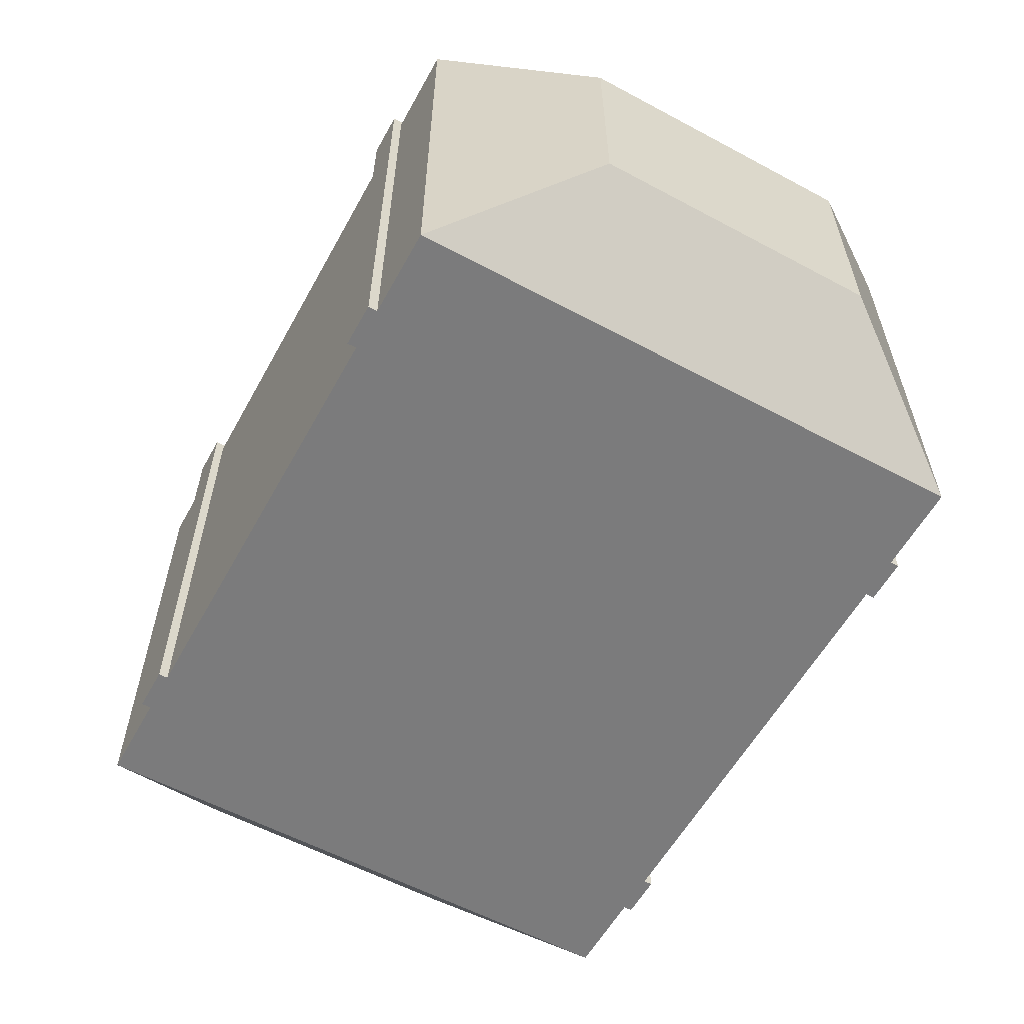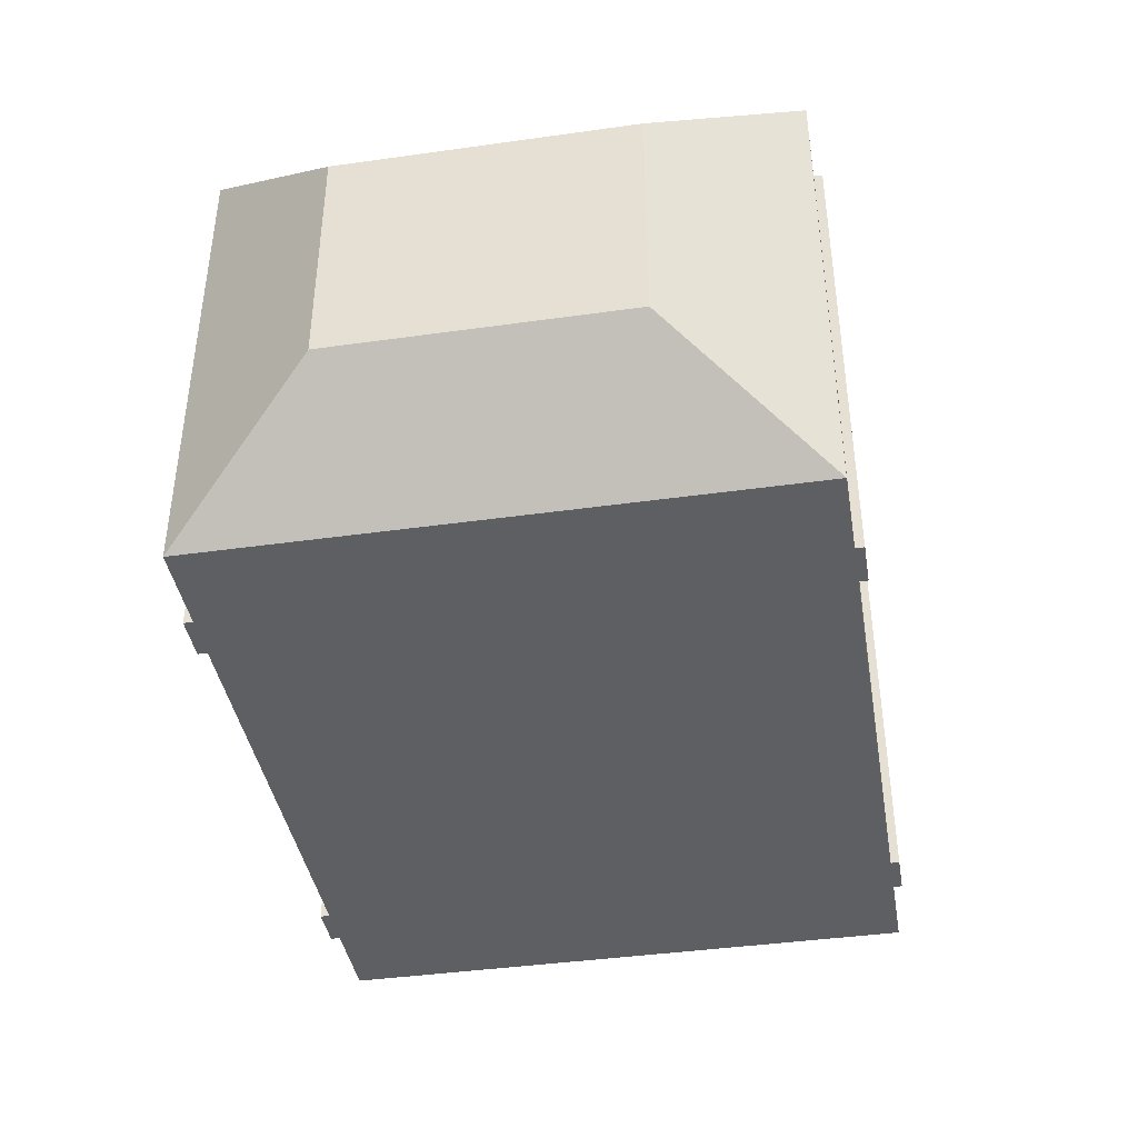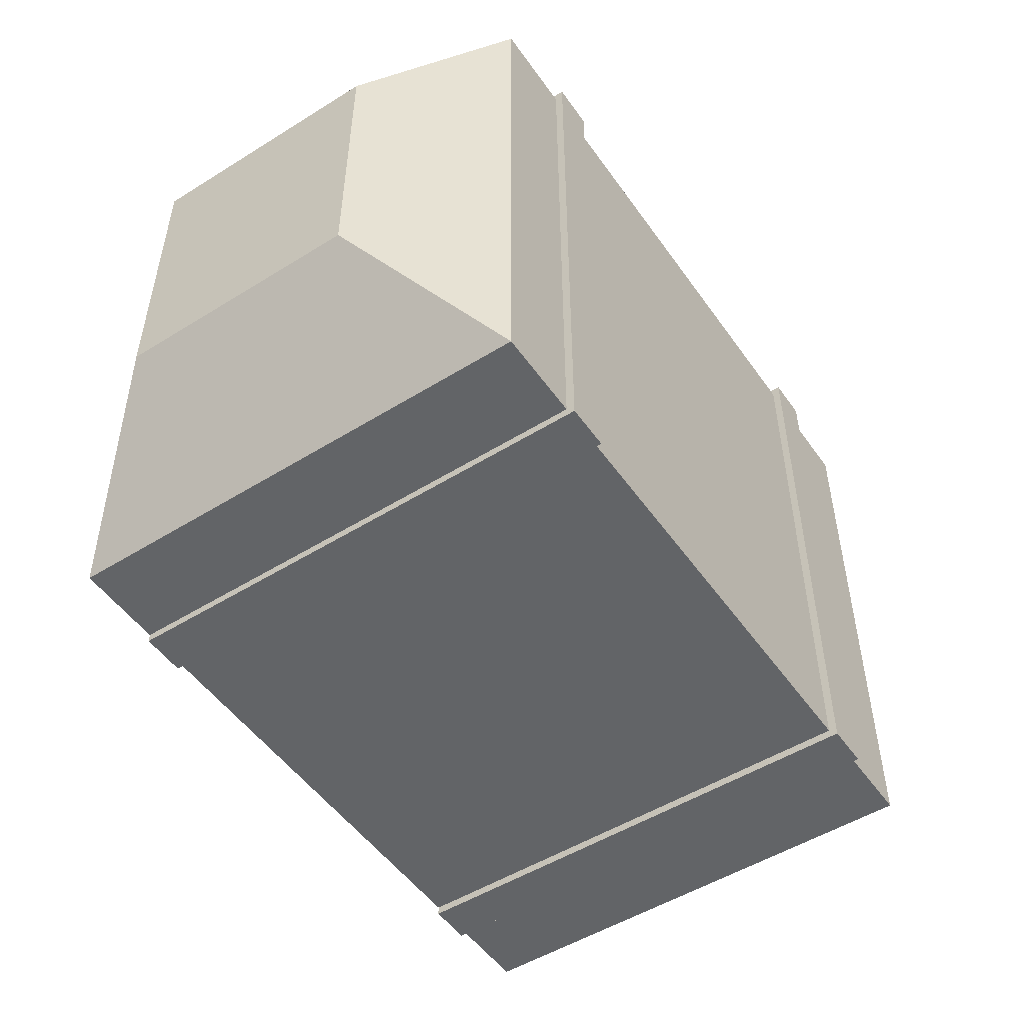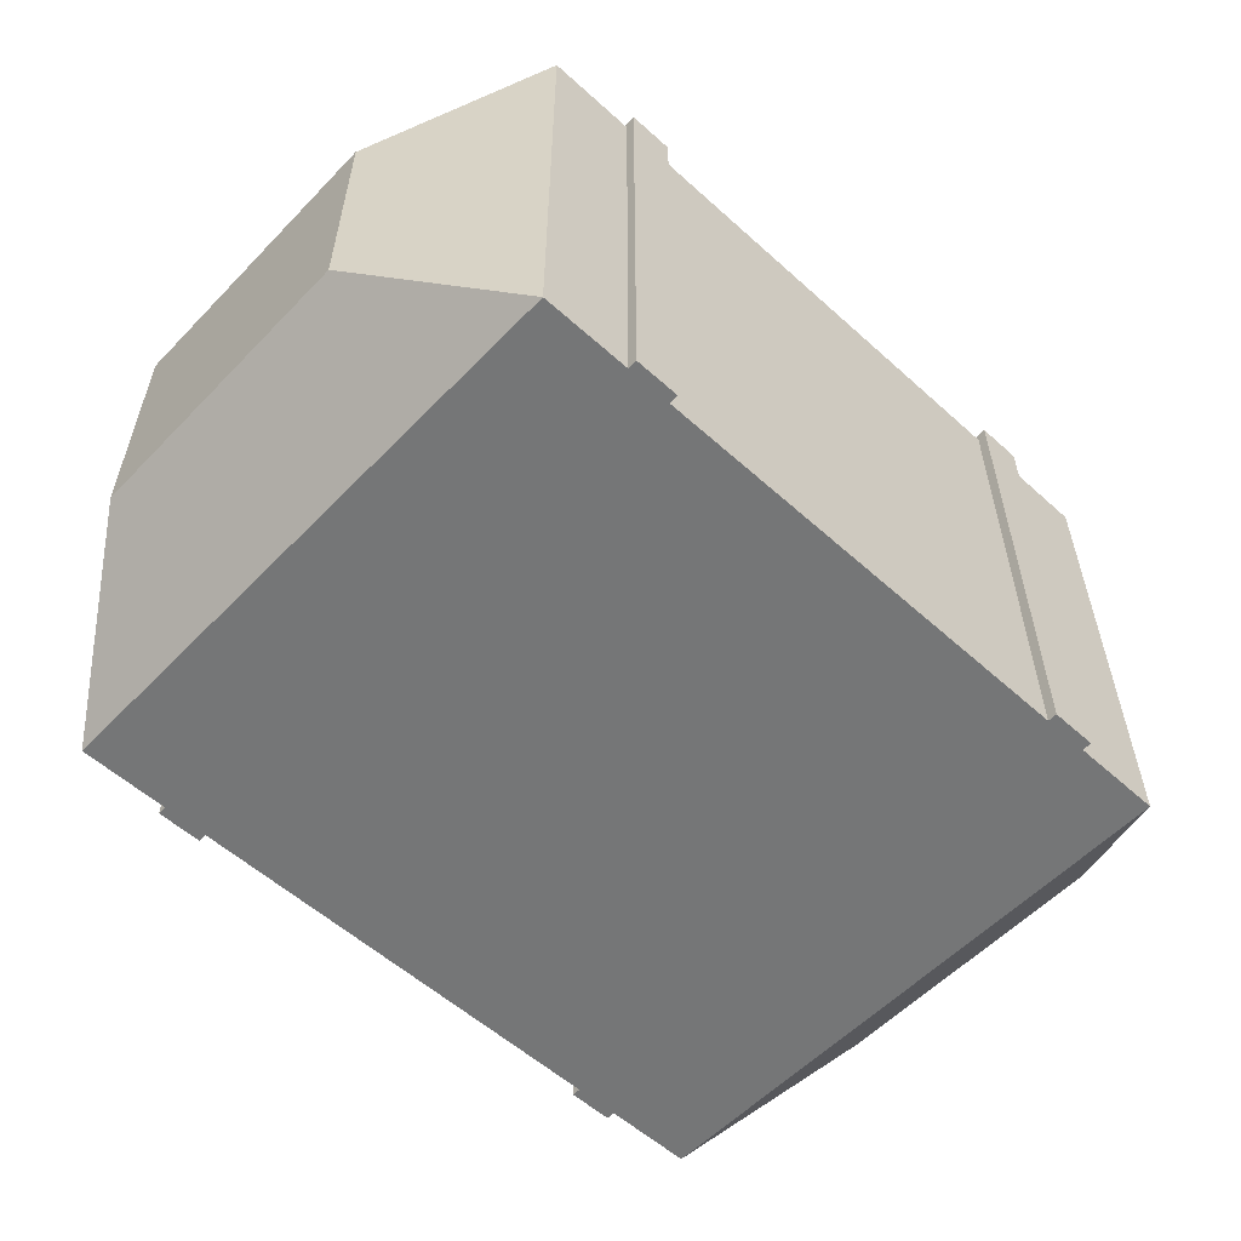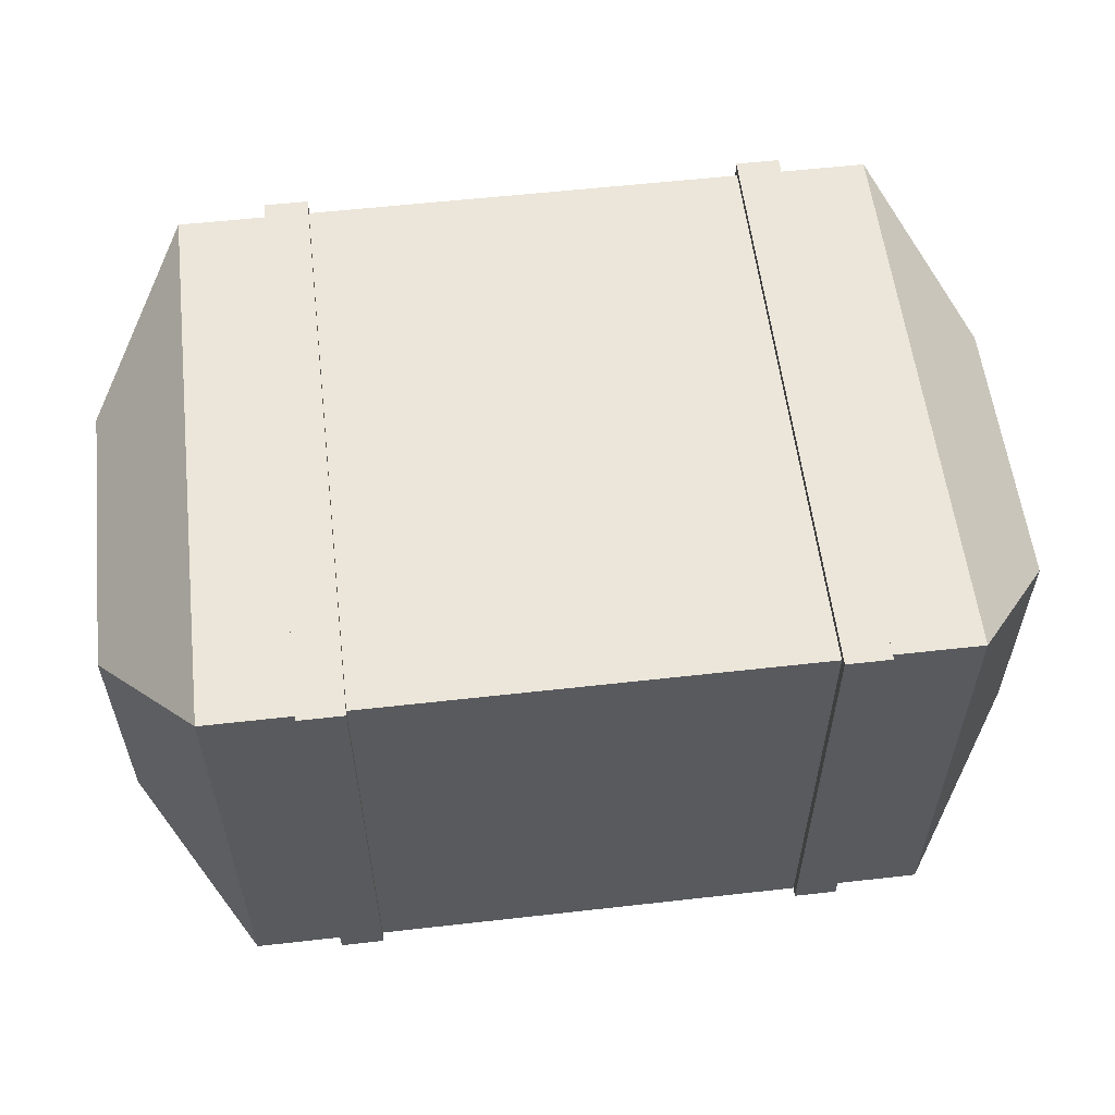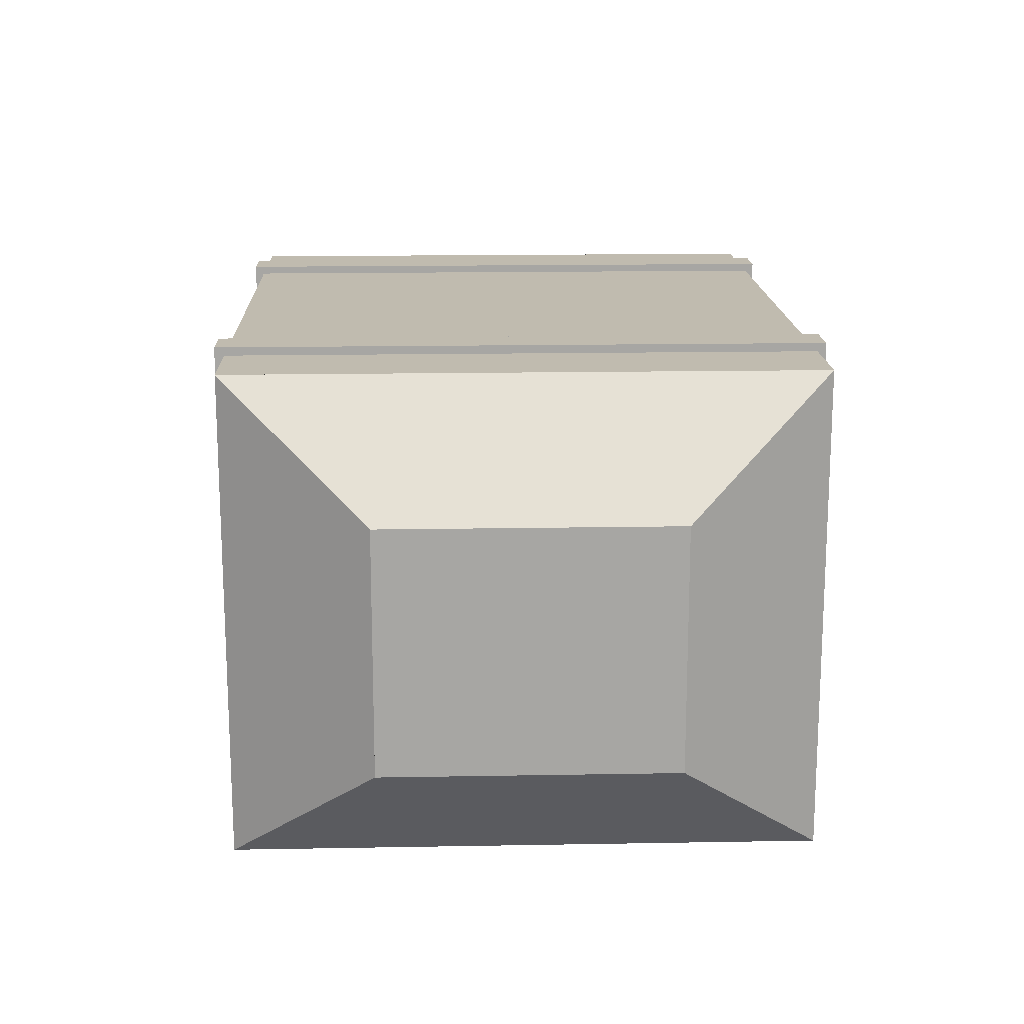
<metadata>
{"format":"obj","ext":"obj","renderer":"f3d","projection":"perspective","resolution":1024,"background":"white","views":[{"elev":-58.5,"azim":61.1,"up":"+Y"},{"elev":-41.0,"azim":99.7,"up":"+Y"},{"elev":-51.1,"azim":124.1,"up":"+Z"},{"elev":-56.7,"azim":-43.2,"up":"+Y"},{"elev":57.1,"azim":-6.7,"up":"+Y"},{"elev":16.1,"azim":87.9,"up":"+Y"}]}
</metadata>
<code>
o Cube
v -0.5731 0.2652 0.4723
v -0.5731 1.051 0.4723
v -0.5731 0.2652 -0.4723
v -0.5731 1.051 -0.4723
v 0.5731 0.2652 0.4723
v 0.5731 1.051 0.4723
v 0.5731 0.2652 -0.4723
v 0.5731 1.051 -0.4723
v -0.5731 0.2652 -0
v -0.5731 1.051 -0
v 0.5731 0.2652 -0
v 0.5731 1.051 -0
v -0.5731 1.051 -0.2361
v 0.5731 0.2652 -0.2361
v -0.5731 0.2652 -0.2361
v 0.5731 1.051 -0.2361
v -0.5731 0.2652 0.2361
v 0.5731 1.051 0.2361
v -0.5731 1.051 0.2361
v 0.5731 0.2652 0.2361
v -0.5731 0.6583 0.4723
v -0.5731 0.6583 -0.4723
v 0.5731 0.6583 -0.4723
v 0.5731 0.6583 0.4723
v 0.7428 0.6583 -0.2361
v -0.7428 0.6583 -0.2361
v -0.7428 0.6583 0.2361
v 0.7428 0.6583 0.2361
v -0.5731 0.8549 0.4723
v -0.5731 0.8549 -0.4723
v 0.5731 0.8549 -0.4723
v 0.5731 0.8549 0.4723
v 0.7428 0.8549 -0
v -0.7428 0.8549 -0
v 0.7428 0.8549 -0.2361
v -0.7428 0.8549 -0.2361
v -0.7428 0.8549 0.2361
v 0.7428 0.8549 0.2361
v -0.5731 0.4618 -0.4723
v 0.5731 0.4618 -0.4723
v 0.5731 0.4618 0.4723
v 0.7428 0.4618 -0
v -0.7428 0.4618 -0
v 0.7428 0.4618 -0.2361
v -0.7428 0.4618 -0.2361
v -0.7428 0.4618 0.2361
v 0.7428 0.4618 0.2361
v -0.5731 0.4618 0.4723
v 0 0.2652 -0.4723
v 0 1.051 -0.4723
v 0 0.2652 0.4723
v 0 1.051 0.4723
v -0.2866 0.2652 -0.4723
v -0.2866 1.051 0.4723
v -0.2866 1.051 -0.4723
v -0.2866 0.2652 0.4723
v 0.2866 1.051 -0.4723
v 0.2866 0.2652 0.4723
v 0.2866 0.2652 -0.4723
v 0.2866 1.051 0.4723
v 0.4299 1.051 -0.4723
v 0.4299 0.2652 0.4723
v 0.4299 1.051 -0
v 0.4299 1.051 -0.2361
v 0.4299 1.051 0.2361
v 0.4299 0.6583 -0.4723
v 0.4299 0.8549 -0.4723
v 0.4299 0.4618 -0.4723
v 0.4299 0.2652 -0.4723
v 0.4299 1.051 0.4723
v 0.4299 0.2652 -0
v 0.4299 0.2652 -0.2361
v 0.4299 0.2652 0.2361
v 0.4299 0.6583 0.4723
v 0.4299 0.8549 0.4723
v 0.4299 0.4618 0.4723
v -0.4299 0.2652 -0.4723
v -0.4299 1.051 0.4723
v -0.4299 0.2652 -0
v -0.4299 0.2652 -0.2361
v -0.4299 0.2652 0.2361
v -0.4299 0.6583 0.4723
v -0.4299 0.8549 0.4723
v -0.4299 0.4618 0.4723
v -0.4299 1.051 -0.4723
v -0.4299 0.2652 0.4723
v -0.4299 1.051 -0
v -0.4299 1.051 -0.2361
v -0.4299 1.051 0.2361
v -0.4299 0.6583 -0.4723
v -0.4299 0.8549 -0.4723
v -0.4299 0.4618 -0.4723
v -0.3582 1.051 -0.4723
v -0.3582 0.2652 0.4723
v -0.3582 1.051 -0
v -0.3582 1.051 -0.2361
v -0.3582 1.051 0.2361
v -0.3582 0.6583 -0.4723
v -0.3582 0.8549 -0.4723
v -0.3582 0.4618 -0.4723
v -0.3582 0.2652 -0.4723
v -0.3582 1.051 0.4723
v -0.3582 0.2652 -0
v -0.3582 0.2652 -0.2361
v -0.3582 0.2652 0.2361
v -0.3582 0.6583 0.4723
v -0.3582 0.8549 0.4723
v -0.3582 0.4618 0.4723
v 0.3582 0.2652 -0.4723
v 0.3582 1.051 0.4723
v 0.3582 0.2652 -0
v 0.3582 0.2652 -0.2361
v 0.3582 0.2652 0.2361
v 0.3582 0.6583 0.4723
v 0.3582 0.8549 0.4723
v 0.3582 0.4618 0.4723
v 0.3582 1.051 -0.4723
v 0.3582 0.2652 0.4723
v 0.3582 1.051 -0
v 0.3582 1.051 -0.2361
v 0.3582 1.051 0.2361
v 0.3582 0.6583 -0.4723
v 0.3582 0.8549 -0.4723
v 0.3582 0.4618 -0.4723
v 0.3582 0.2652 0.4874
v 0.4299 0.2652 0.4874
v 0.4299 0.4618 0.4874
v 0.4299 0.8549 0.4874
v 0.4299 0.6583 0.4874
v 0.4299 1.051 0.4874
v -0.3582 1.051 0.4874
v -0.4299 1.051 0.4874
v -0.3582 0.6583 0.4874
v -0.4299 0.6583 0.4874
v -0.3582 0.8549 0.4874
v -0.4299 0.8549 0.4874
v -0.3582 0.4618 0.4874
v -0.4299 0.4618 0.4874
v -0.4299 0.2652 0.4874
v -0.3582 0.2652 0.4874
v 0.3582 1.051 0.4874
v 0.3582 0.6583 0.4874
v 0.3582 0.8549 0.4874
v 0.3582 0.4618 0.4874
v 0.3582 1.051 -0.4863
v 0.4299 1.051 -0.4863
v 0.3582 0.6583 -0.4863
v 0.4299 0.6583 -0.4863
v 0.3582 0.8549 -0.4863
v 0.4299 0.8549 -0.4863
v 0.3582 0.4618 -0.4863
v 0.4299 0.4618 -0.4863
v 0.4299 0.2652 -0.4863
v -0.3582 0.2652 -0.4863
v -0.4299 0.2652 -0.4863
v -0.4299 0.4618 -0.4863
v -0.4299 0.8549 -0.4863
v -0.4299 0.6583 -0.4863
v -0.4299 1.051 -0.4863
v -0.3582 1.051 -0.4863
v -0.3582 0.6583 -0.4863
v -0.3582 0.8549 -0.4863
v -0.3582 0.4618 -0.4863
v 0.3582 0.2652 -0.4863
v 0.3582 1.065 -0.4723
v 0.4299 1.065 -0.4723
v 0.3582 1.065 -0
v 0.4299 1.065 -0
v 0.3582 1.065 -0.2361
v 0.4299 1.065 -0.2361
v 0.3582 1.065 0.2361
v 0.4299 1.065 0.2361
v 0.3582 1.065 -0.4863
v 0.4299 1.065 0.4723
v -0.3582 1.065 0.4723
v -0.4299 1.065 0.4723
v -0.4299 1.065 -0
v -0.4299 1.065 0.2361
v -0.4299 1.065 -0.4723
v -0.4299 1.065 -0.2361
v -0.3582 1.065 -0.4723
v -0.3582 1.065 -0
v -0.3582 1.065 -0.2361
v -0.3582 1.065 0.2361
v 0.3582 1.065 0.4723
v -0.3582 1.065 0.4874
v -0.4299 1.065 0.4874
v 0.4299 1.065 0.4874
v 0.3582 1.065 0.4874
v 0.4299 1.065 -0.4863
v -0.4299 1.065 -0.4863
v -0.3582 1.065 -0.4863
f 47 5 20 11 14 7 44 42
f 63 65 70 6 18 12 16 8 61 64
f 36 4 30 22 39 3 45 26
f 3 39 22 30 4 85 91 90 92 77
f 29 2 37 27 46 1 48 21
f 52 60 110 121 119 120 117 57 50 55 93 96 95 97 102 54
f 38 6 32 24 41 5 47 28
f 98 100 101 154 163 161 162 160 93 99
f 51 56 94 105 103 104 101 53 49 59 109 112 111 113 118 58
f 49 53 101 100 98 99 93 55 50 57 117 123 122 124 109 59
f 130 188 189 141 143 142 144 125 126 127 129 128
f 167 171 185 189 188 174 172 168 170 166 190 173 165 169
f 145 117 165 173
f 5 41 24 32 6 70 75 74 76 62
f 67 66 68 69 153 152 148 150 146 61
f 19 2 78 89 87 88 85 4 13 10
f 121 110 185 171 167 169 165 117 120 119
f 67 61 8 31 23 40 7 69 68 66
f 83 78 2 29 21 48 1 86 84 82
f 79 81 86 1 17 9 15 3 77 80
f 26 45 43 46 27 37 34 36
f 131 186 187 132 136 134 138 139 140 137 133 135
f 16 12 18 6 38 33 35 8
f 71 73 62 126 125 118 113 111 112 109 164 153 69 72
f 108 106 107 102 131 135 133 137 140 94
f 78 83 82 84 86 139 138 134 136 132
f 76 74 75 70 130 128 129 127 126 62
f 177 178 176 187 186 175 184 182 183 181 192 191 179 180
f 123 117 145 149 147 151 164 109 124 122
f 85 88 87 89 78 176 178 177 180 179
f 155 156 158 157 159 191 192 160 162 161 163 154
f 77 155 154 101 104 103 105 94 140 139 86 81 79 80
f 131 102 175 186
f 114 116 118 125 144 142 143 141 110 115
f 64 61 146 190 166 170 168 172 174 188 130 70 65 63
f 97 95 96 93 181 183 182 184 175 102
f 159 85 179 191
f 110 141 189 185
f 93 160 192 181
f 164 151 147 149 145 173 190 146 150 148 152 153
f 78 132 187 176
f 91 85 159 157 158 156 155 77 92 90
f 51 58 118 116 114 115 110 60 52 54 102 107 106 108 94 56
f 19 10 13 4 36 34 37 2
f 45 3 15 9 17 1 46 43
f 20 5 62 73 71 72 69 7 14 11
f 28 47 42 44 25 35 33 38
f 31 8 35 25 44 7 40 23

</code>
